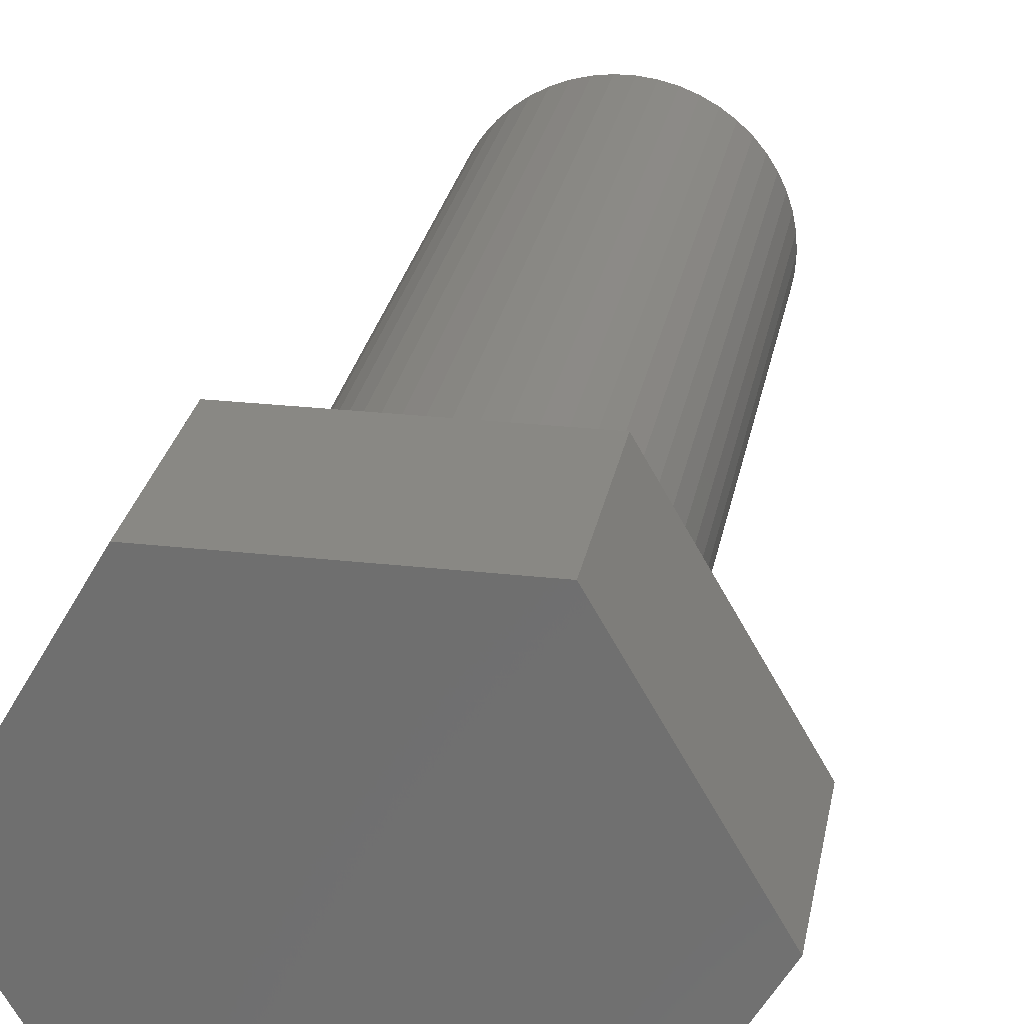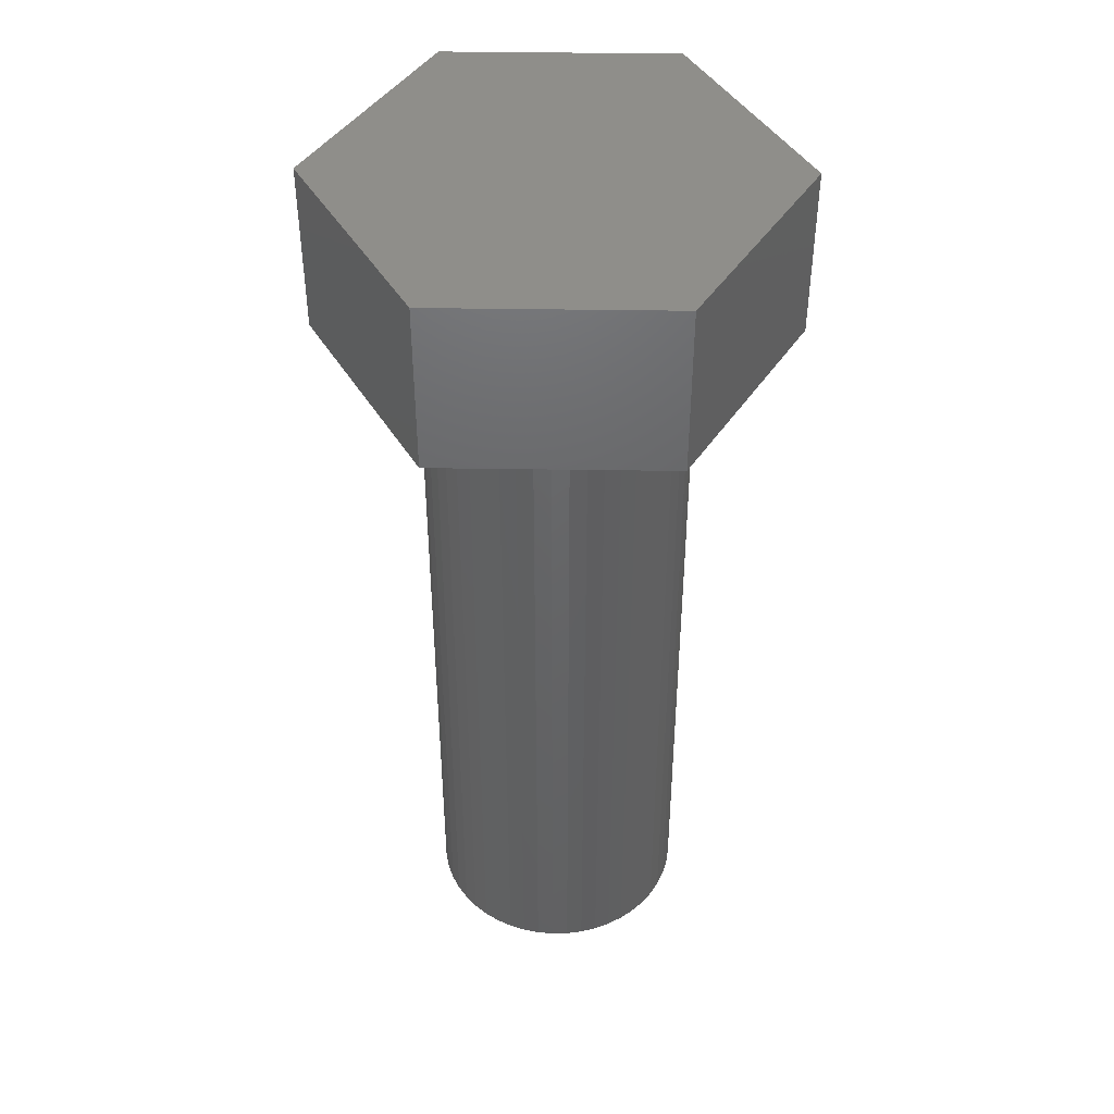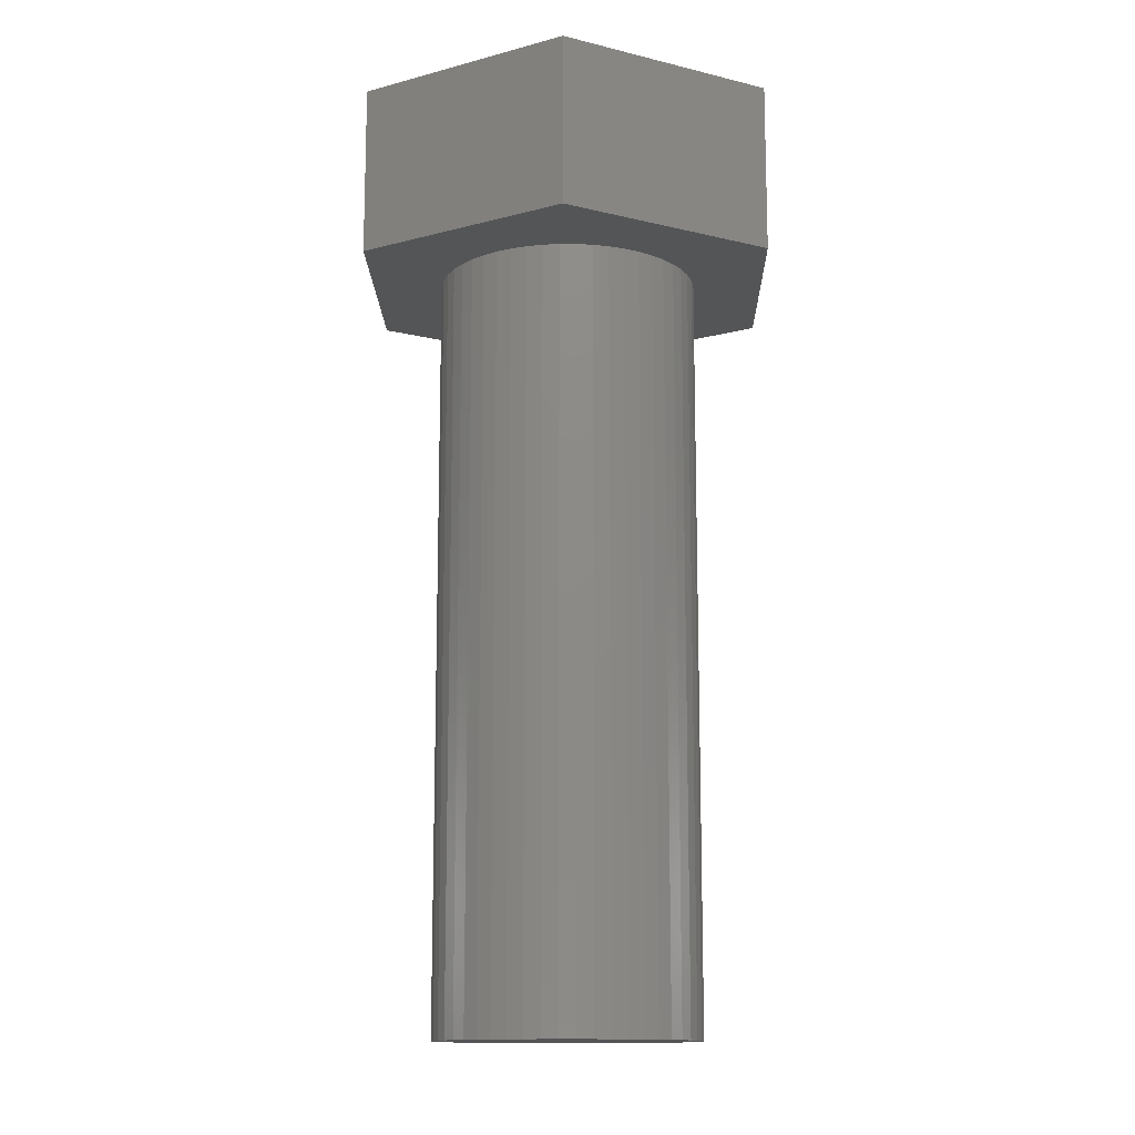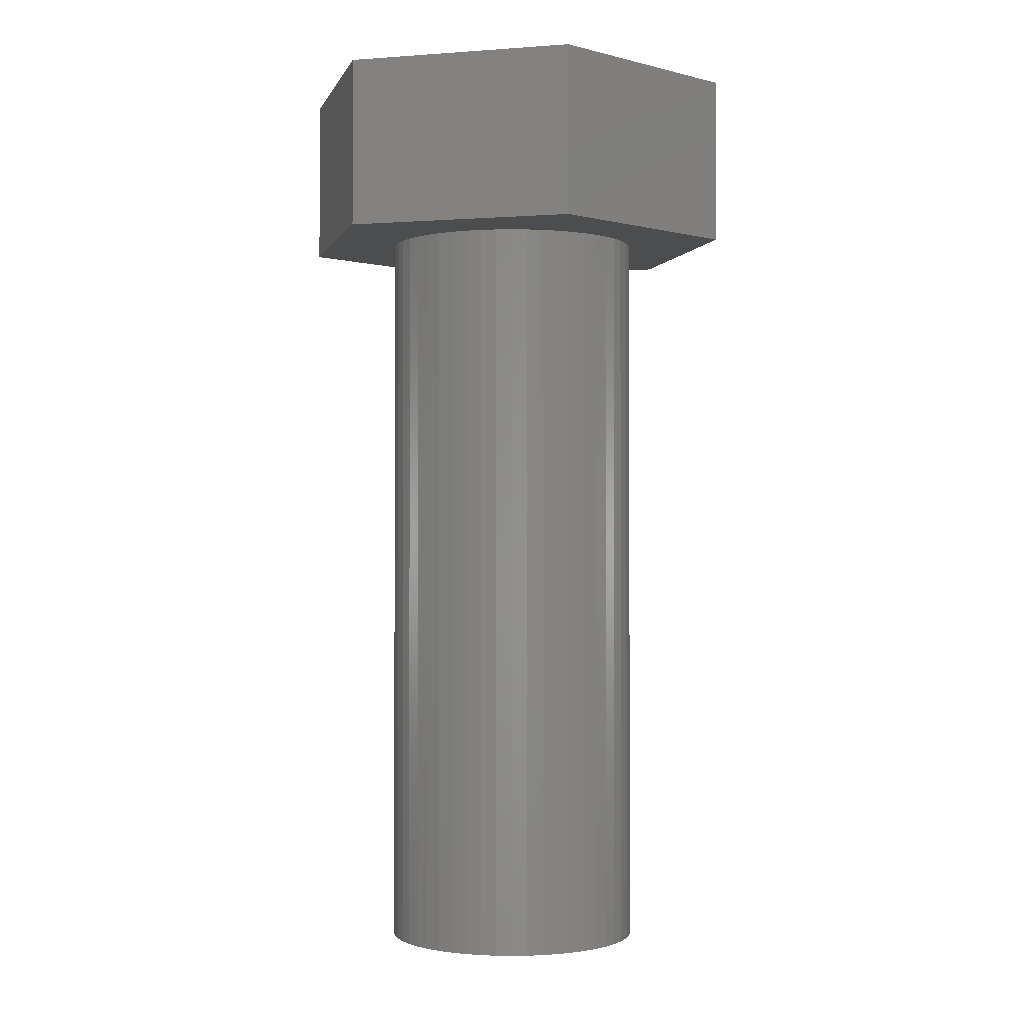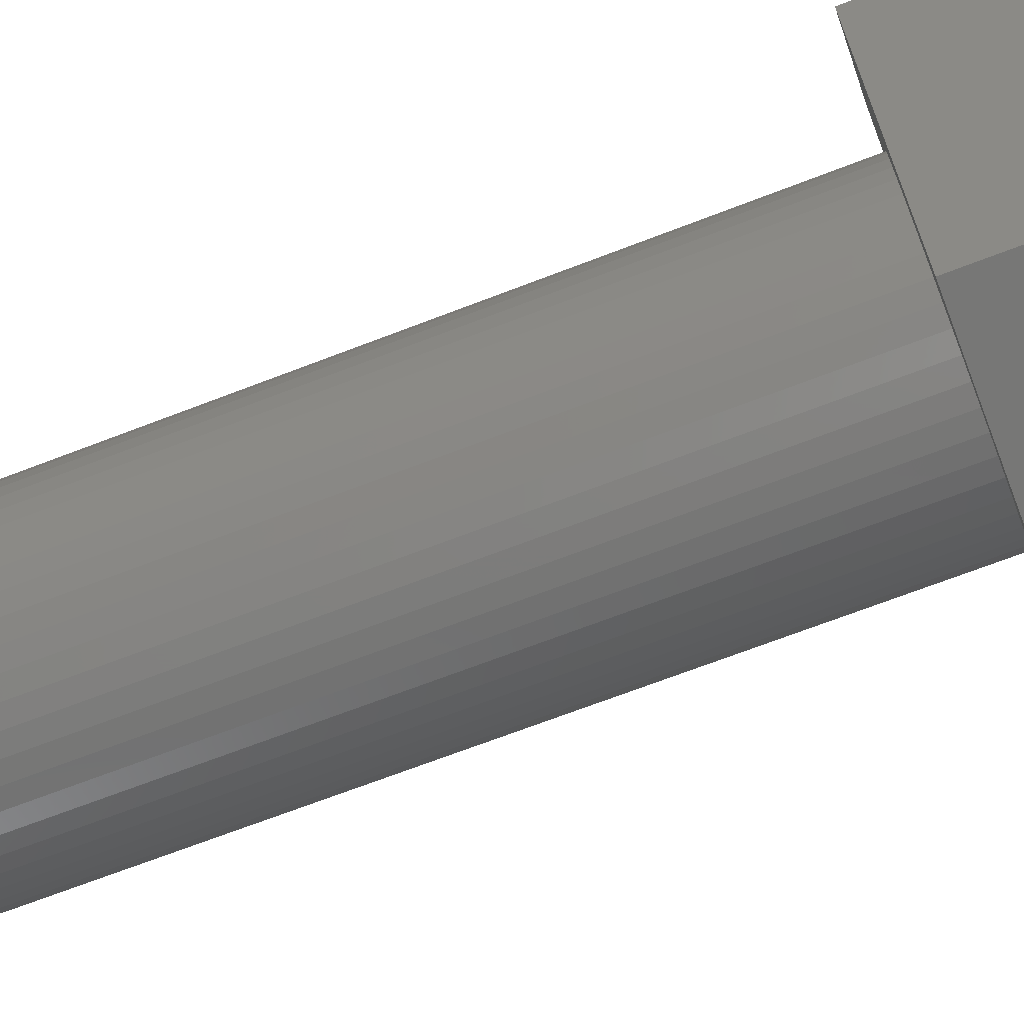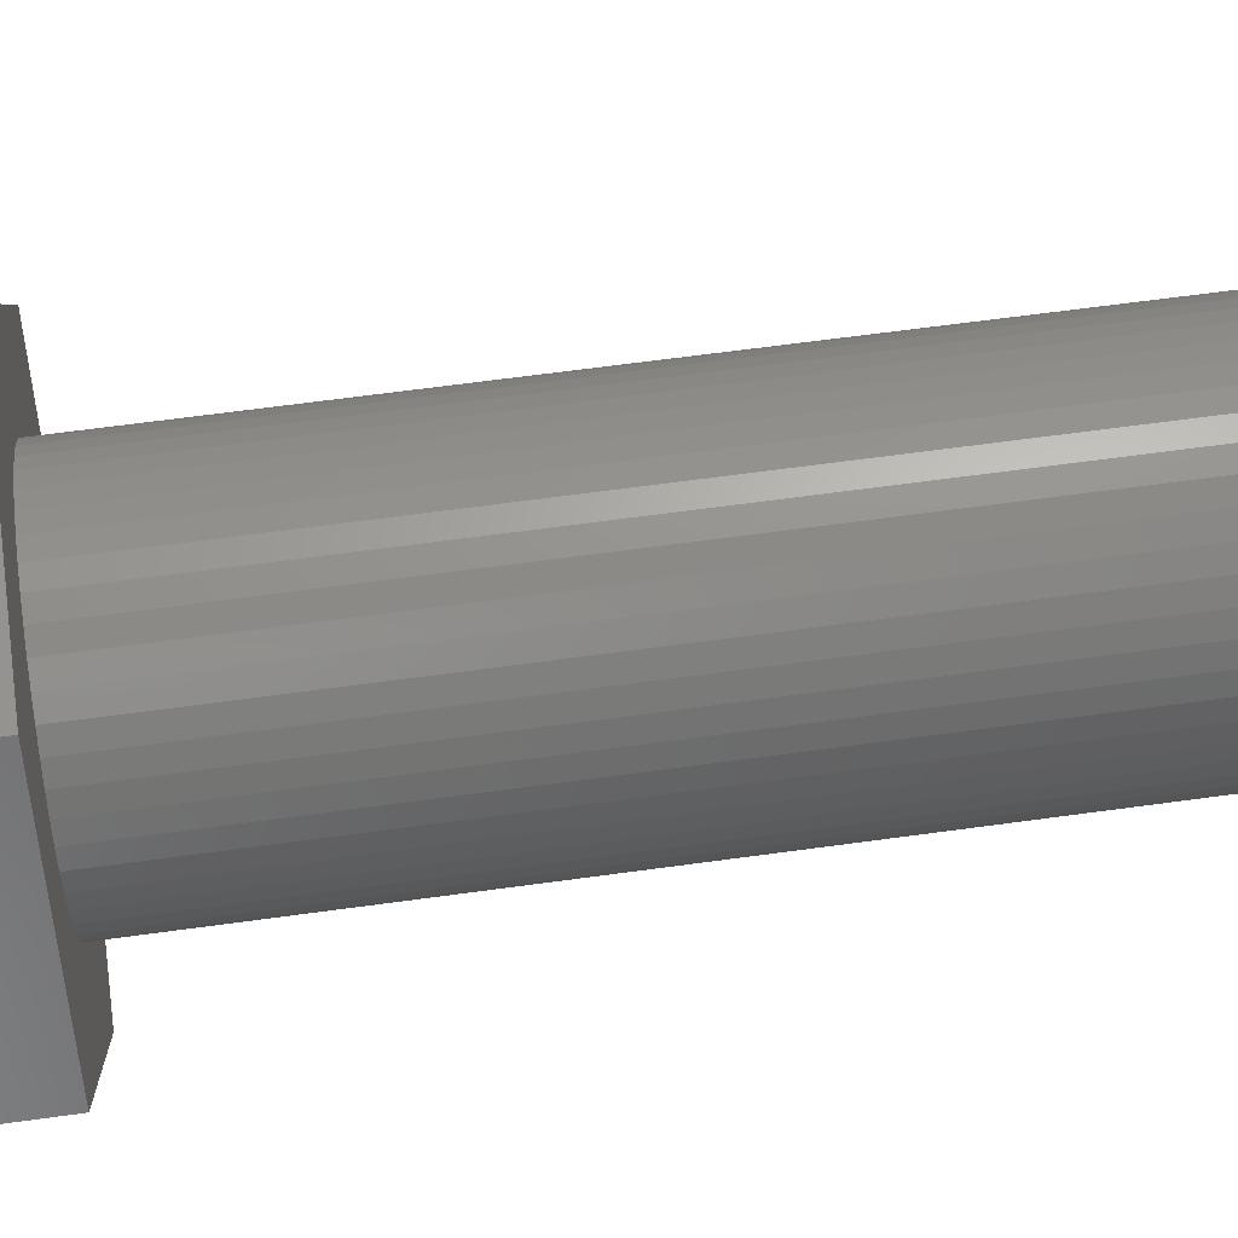
<metadata>
{"format":"stl","ext":"stl","renderer":"f3d","projection":"perspective","resolution":1024,"background":"white","views":[{"elev":26.2,"azim":10.2,"up":"+Y"},{"elev":43.7,"azim":-59.0,"up":"+Z"},{"elev":-13.4,"azim":151.1,"up":"+Z"},{"elev":-1.1,"azim":-104.2,"up":"+Z"},{"elev":-69.4,"azim":-68.9,"up":"+Y"},{"elev":64.4,"azim":82.1,"up":"+Y"}]}
</metadata>
<code>
# stl→obj: 112 verts, 220 faces
v -4.847 0 0
v -2.423 4.197 3.6
v -2.423 4.197 0
v -4.847 0 3.6
v 2.423 4.197 0
v 2.423 4.197 3.6
v 4.847 0 0
v 2.728 -0.3447 0
v 2.75 0 0
v 2.664 -0.6839 0
v 2.557 -1.012 0
v 2.41 -1.325 0
v 2.423 -4.197 0
v 2.225 -1.616 0
v 2.005 -1.883 0
v 1.753 -2.119 0
v 1.474 -2.322 0
v 1.171 -2.488 0
v 0.8498 -2.615 0
v 0.5153 -2.701 0
v 0.1727 -2.745 0
v -0.1727 -2.745 0
v -2.423 -4.197 0
v -0.5153 -2.701 0
v -0.8498 -2.615 0
v -1.171 -2.488 0
v -1.474 -2.322 0
v -1.753 -2.119 0
v -2.005 -1.883 0
v -2.225 -1.616 0
v -2.41 -1.325 0
v -2.557 -1.012 0
v -2.664 -0.6839 0
v -2.728 -0.3447 0
v -2.75 0 0
v 2.728 0.3447 0
v 2.664 0.6839 0
v 2.557 1.012 0
v 2.41 1.325 0
v 2.225 1.616 0
v 2.005 1.883 0
v 1.753 2.119 0
v 1.474 2.322 0
v 1.171 2.488 0
v 0.8498 2.615 0
v 0.5153 2.701 0
v 0.1727 2.745 0
v -0.1727 2.745 0
v -0.5153 2.701 0
v -0.8498 2.615 0
v -1.171 2.488 0
v -1.474 2.322 0
v -1.753 2.119 0
v -2.005 1.883 0
v -2.225 1.616 0
v -2.41 1.325 0
v -2.557 1.012 0
v -2.664 0.6839 0
v -2.728 0.3447 0
v 4.847 0 3.6
v 2.423 -4.197 3.6
v -2.423 -4.197 3.6
v 2.728 0.3447 -16
v 2.75 0 -16
v -2.75 0 -16
v -2.728 0.3447 -16
v 0.1727 2.745 -16
v -0.1727 2.745 -16
v -0.1727 -2.745 -16
v 0.1727 -2.745 -16
v 1.753 -2.119 -16
v 2.005 -1.883 -16
v 2.005 1.883 -16
v 1.753 2.119 -16
v -1.753 2.119 -16
v -2.005 1.883 -16
v -0.8498 2.615 -16
v -1.171 2.488 -16
v 2.41 1.325 -16
v 2.557 1.012 -16
v 1.171 2.488 -16
v 0.8498 2.615 -16
v 1.474 2.322 -16
v -2.41 1.325 -16
v -2.225 1.616 -16
v -1.474 2.322 -16
v -0.5153 2.701 -16
v 2.728 -0.3447 -16
v 2.664 -0.6839 -16
v 2.664 0.6839 -16
v 2.557 -1.012 -16
v 2.41 -1.325 -16
v 2.225 -1.616 -16
v 2.225 1.616 -16
v 1.474 -2.322 -16
v 1.171 -2.488 -16
v 0.8498 -2.615 -16
v 0.5153 -2.701 -16
v 0.5153 2.701 -16
v -0.5153 -2.701 -16
v -0.8498 -2.615 -16
v -1.171 -2.488 -16
v -1.474 -2.322 -16
v -1.753 -2.119 -16
v -2.005 -1.883 -16
v -2.225 -1.616 -16
v -2.41 -1.325 -16
v -2.557 -1.012 -16
v -2.557 1.012 -16
v -2.664 -0.6839 -16
v -2.664 0.6839 -16
v -2.728 -0.3447 -16
f 1 2 3
f 2 1 4
f 5 2 6
f 2 5 3
f 7 8 9
f 7 10 8
f 7 11 10
f 12 7 13
f 7 12 11
f 13 14 12
f 13 15 14
f 13 16 15
f 13 17 16
f 13 18 17
f 13 19 18
f 13 20 19
f 13 21 20
f 13 22 21
f 23 22 13
f 22 23 24
f 24 23 25
f 25 23 26
f 23 27 26
f 23 28 27
f 23 29 28
f 23 30 29
f 23 31 30
f 1 31 23
f 31 1 32
f 32 1 33
f 34 1 35
f 33 1 34
f 36 7 9
f 37 7 36
f 38 7 37
f 39 7 38
f 7 39 5
f 40 5 39
f 41 5 40
f 42 5 41
f 43 5 42
f 44 5 43
f 45 5 44
f 46 5 45
f 47 5 46
f 48 5 47
f 3 48 49
f 3 49 50
f 3 50 51
f 48 3 5
f 52 3 51
f 53 3 52
f 54 3 53
f 55 3 54
f 56 3 55
f 1 56 57
f 1 57 58
f 1 58 59
f 56 1 3
f 1 59 35
f 60 5 6
f 5 60 7
f 61 7 60
f 7 61 13
f 6 61 60
f 2 61 6
f 2 62 61
f 62 2 4
f 23 61 62
f 61 23 13
f 23 4 1
f 4 23 62
f 9 63 36
f 63 9 64
f 65 59 66
f 59 65 35
f 67 48 47
f 48 67 68
f 69 21 22
f 21 69 70
f 71 15 16
f 15 71 72
f 73 42 41
f 42 73 74
f 75 54 53
f 54 75 76
f 77 51 50
f 51 77 78
f 38 79 39
f 79 38 80
f 81 45 44
f 45 81 82
f 74 43 42
f 43 74 83
f 84 55 85
f 55 84 56
f 85 54 76
f 54 85 55
f 78 52 51
f 52 78 86
f 87 50 49
f 50 87 77
f 88 63 64
f 89 63 88
f 89 90 63
f 91 90 89
f 91 80 90
f 92 80 91
f 92 79 80
f 93 79 92
f 93 94 79
f 72 94 93
f 72 73 94
f 71 73 72
f 71 74 73
f 95 74 71
f 95 83 74
f 96 83 95
f 96 81 83
f 97 81 96
f 97 82 81
f 98 82 97
f 98 99 82
f 70 99 98
f 70 67 99
f 69 67 70
f 69 68 67
f 100 68 69
f 100 87 68
f 101 87 100
f 101 77 87
f 102 77 101
f 102 78 77
f 103 78 102
f 103 86 78
f 104 86 103
f 104 75 86
f 105 75 104
f 105 76 75
f 106 76 105
f 106 85 76
f 107 85 106
f 107 84 85
f 108 84 107
f 108 109 84
f 110 109 108
f 110 111 109
f 112 111 110
f 112 66 111
f 66 112 65
f 37 80 38
f 80 37 90
f 36 90 37
f 90 36 63
f 40 73 41
f 73 40 94
f 39 94 40
f 94 39 79
f 82 46 45
f 46 82 99
f 99 47 46
f 47 99 67
f 109 56 84
f 56 109 57
f 66 58 111
f 58 66 59
f 68 49 48
f 49 68 87
f 8 64 9
f 64 8 88
f 15 93 14
f 93 15 72
f 102 25 26
f 25 102 101
f 96 17 18
f 17 96 95
f 97 18 19
f 18 97 96
f 83 44 43
f 44 83 81
f 111 57 109
f 57 111 58
f 86 53 52
f 53 86 75
f 11 89 10
f 89 11 91
f 10 88 8
f 88 10 89
f 12 91 11
f 91 12 92
f 14 92 12
f 92 14 93
f 105 30 106
f 30 105 29
f 107 32 108
f 32 107 31
f 112 35 65
f 35 112 34
f 110 34 112
f 34 110 33
f 108 33 110
f 33 108 32
f 95 16 17
f 16 95 71
f 98 19 20
f 19 98 97
f 70 20 21
f 20 70 98
f 100 22 24
f 22 100 69
f 103 26 27
f 26 103 102
f 101 24 25
f 24 101 100
f 106 31 107
f 31 106 30
f 105 28 29
f 28 105 104
f 104 27 28
f 27 104 103

</code>
